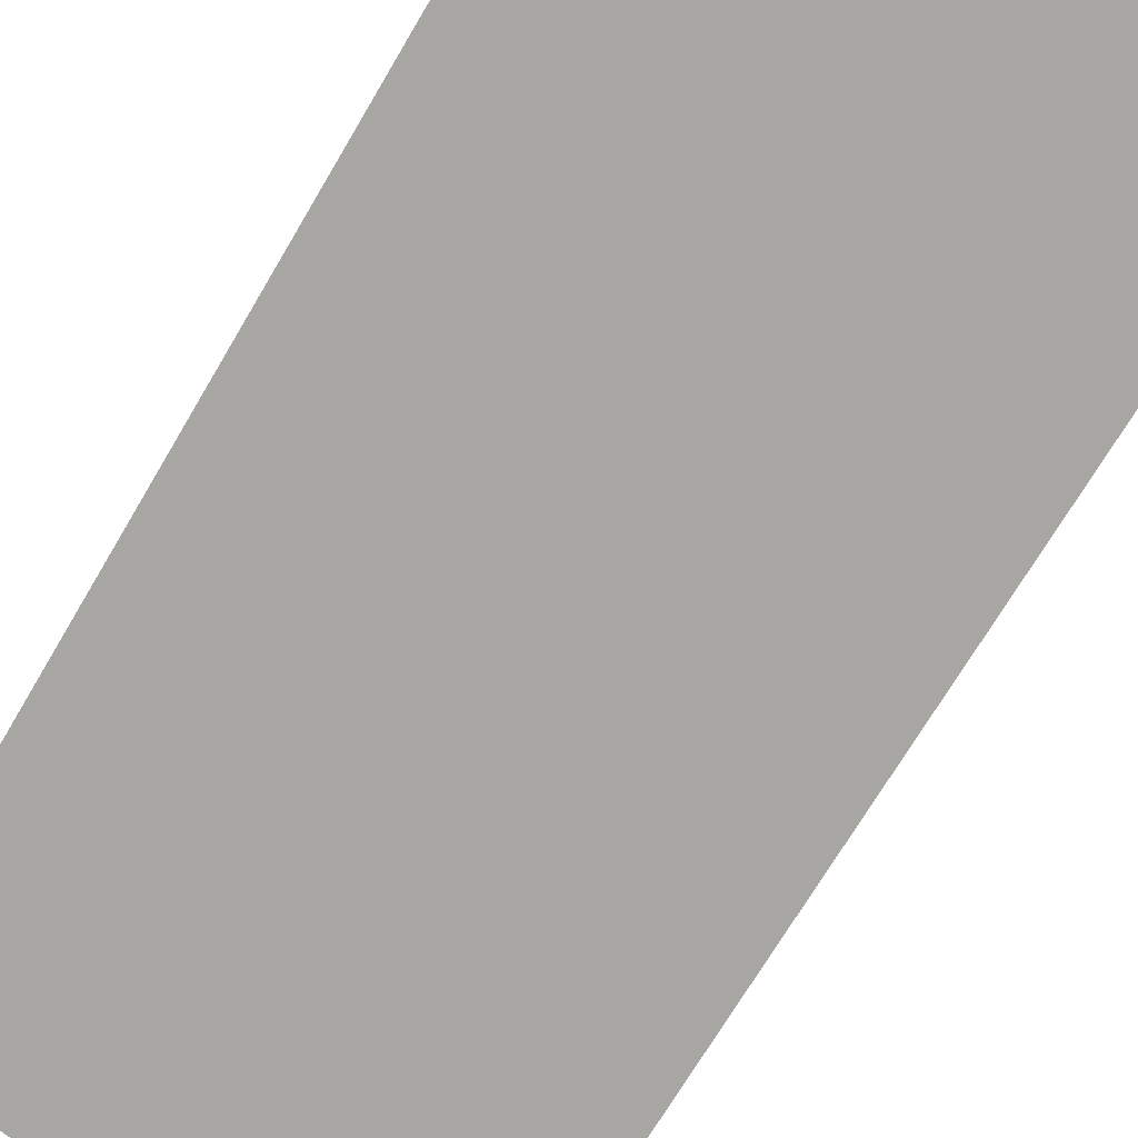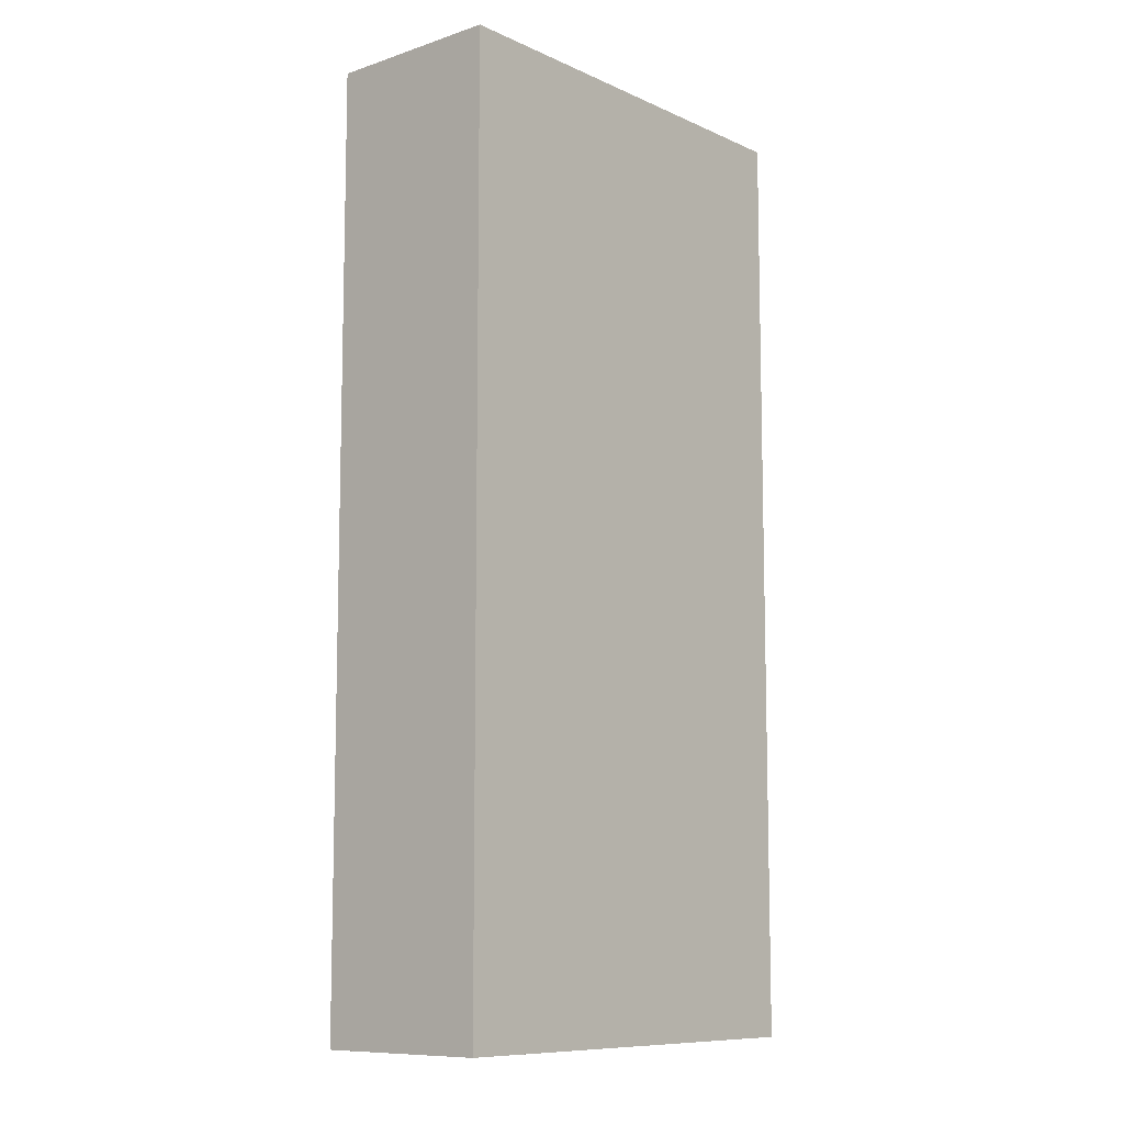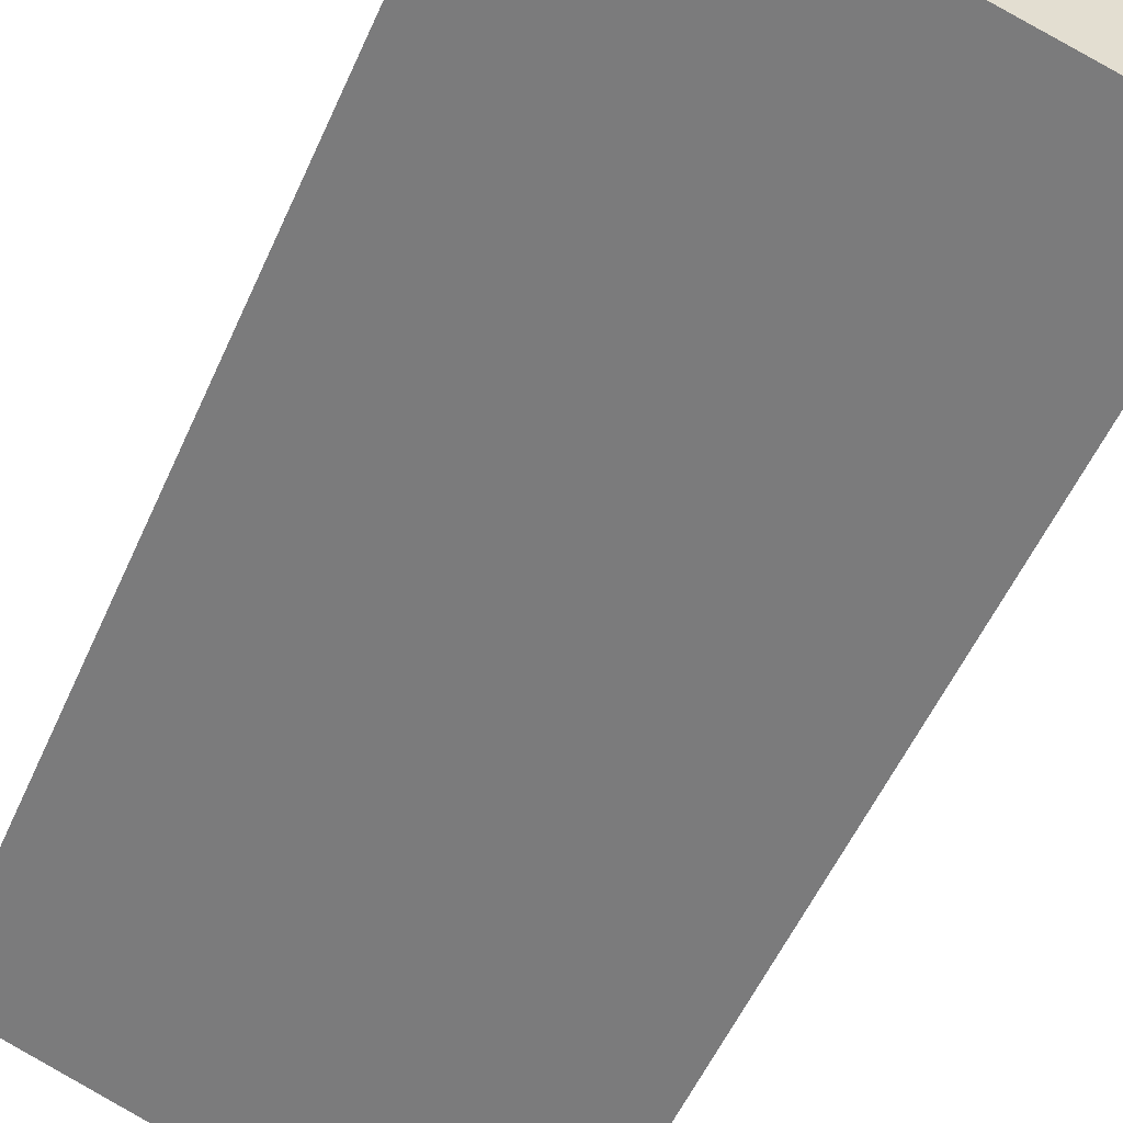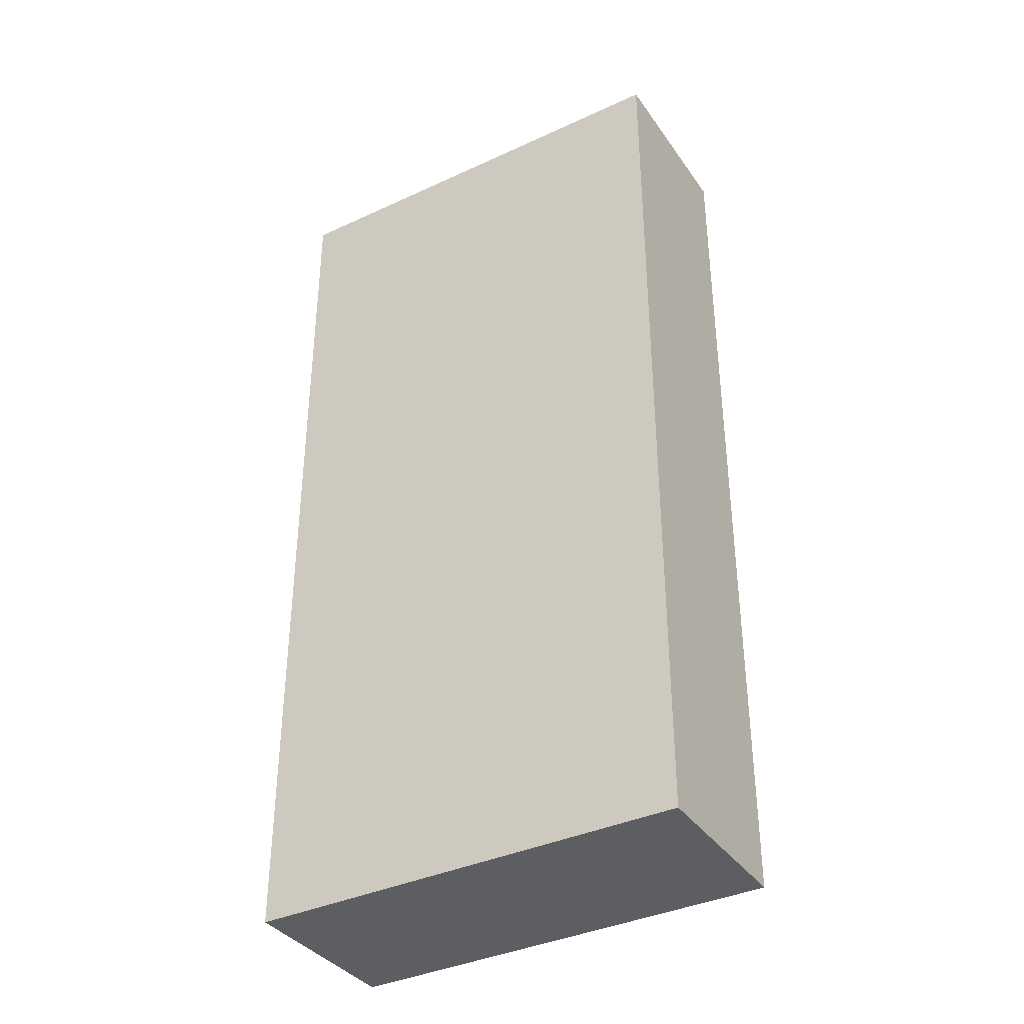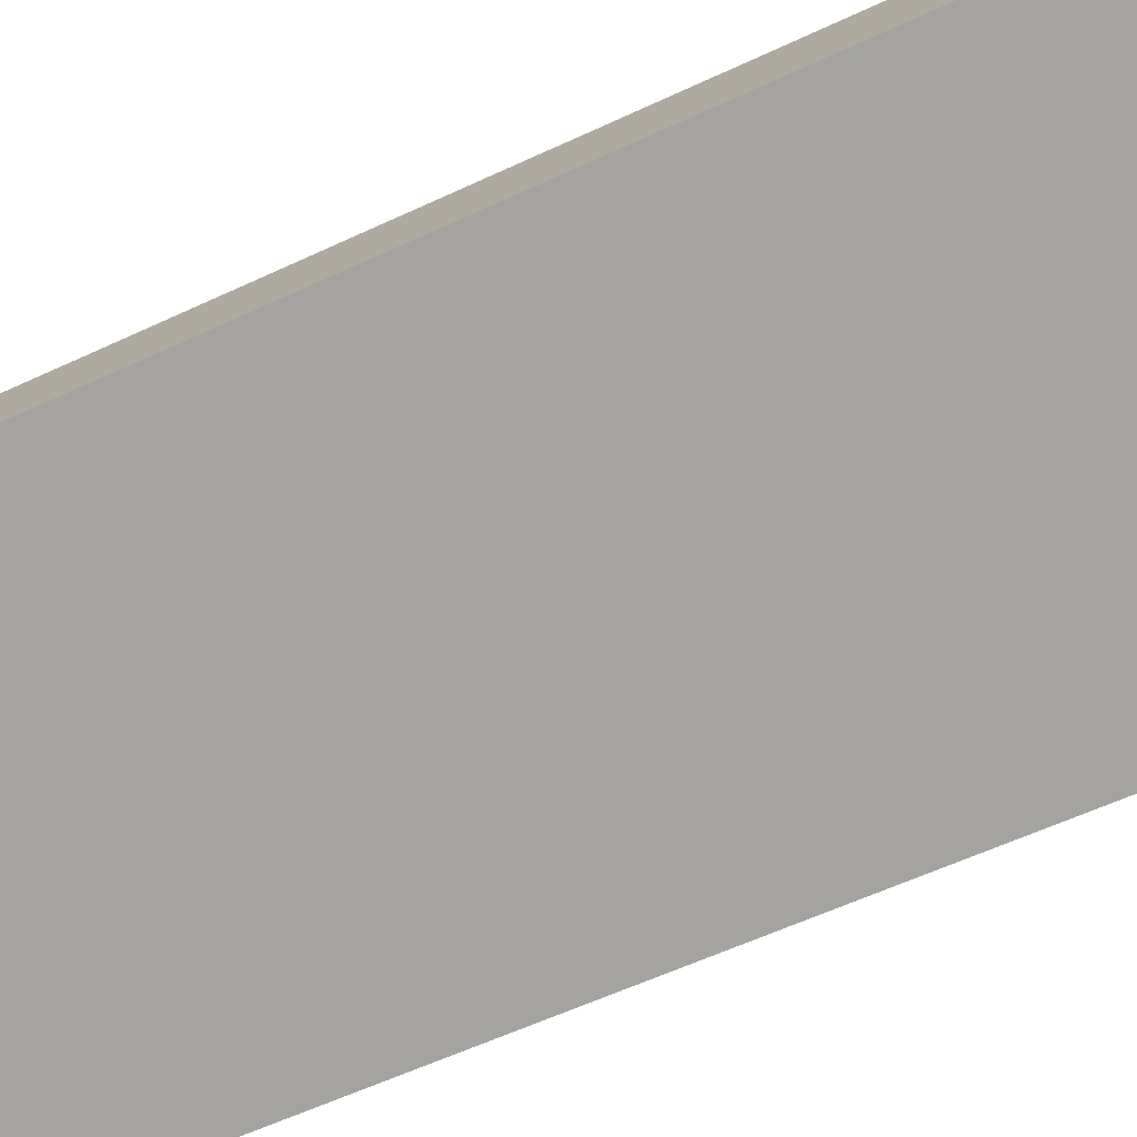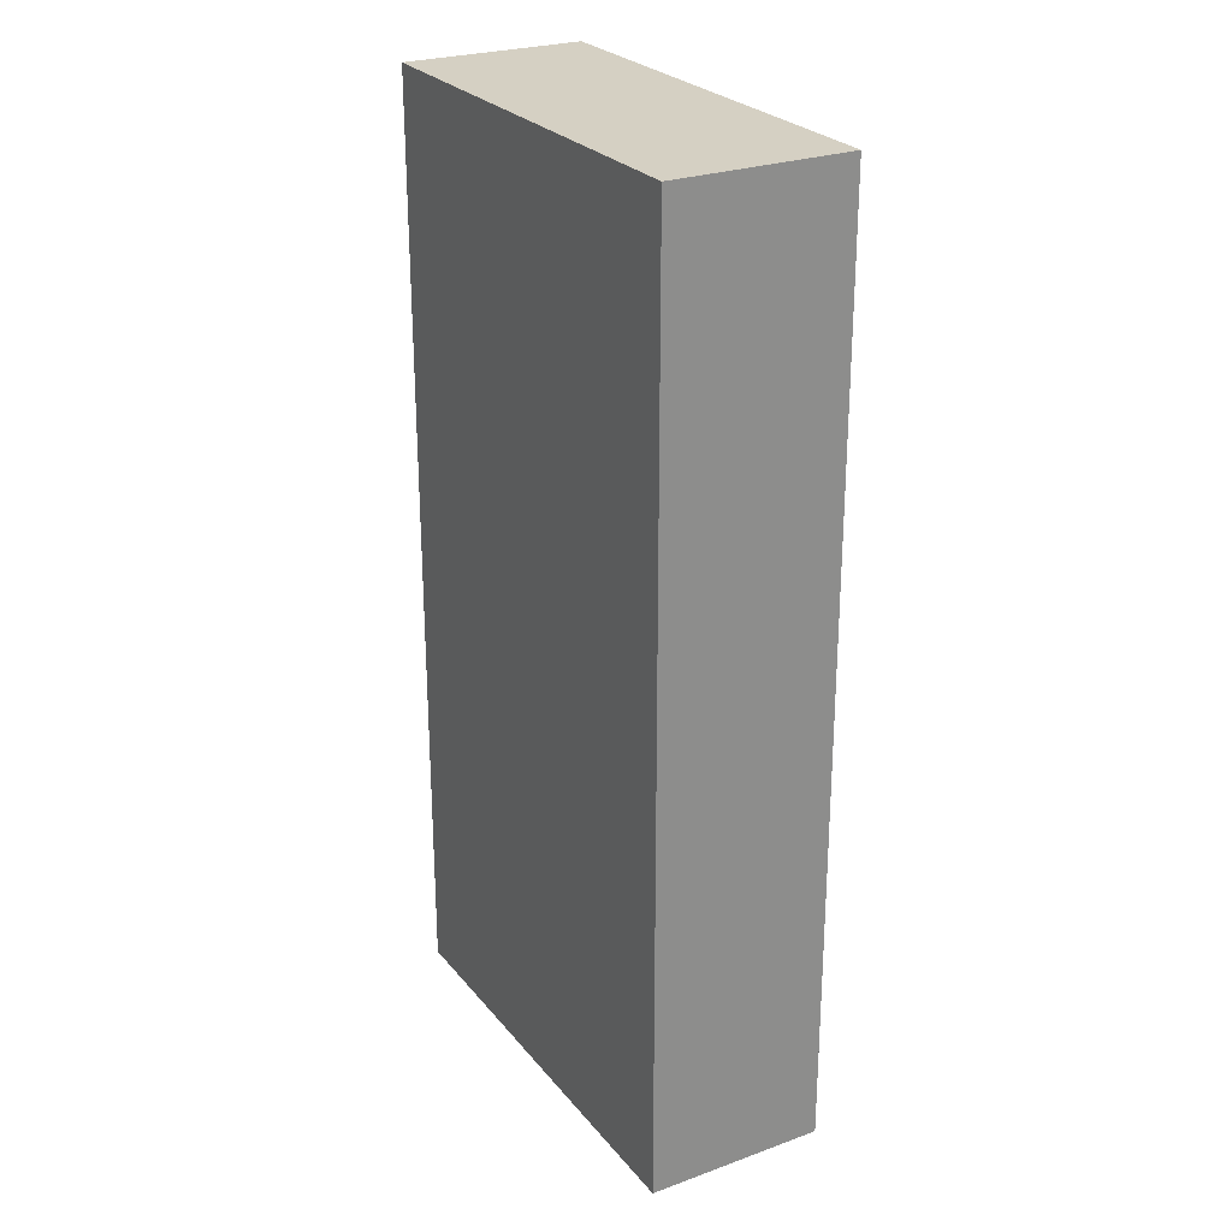
<metadata>
{"format":"obj","ext":"obj","renderer":"f3d","projection":"perspective","resolution":1024,"background":"white","views":[{"elev":-69.8,"azim":-30.4,"up":"+Z"},{"elev":-9.6,"azim":-31.4,"up":"+Y"},{"elev":-54.5,"azim":-23.7,"up":"+Z"},{"elev":-37.5,"azim":-131.5,"up":"+Y"},{"elev":-58.4,"azim":-64.1,"up":"+Z"},{"elev":26.1,"azim":-102.1,"up":"+Y"}]}
</metadata>
<code>
v  0 7.667 4.695e-16
v  3.878 7.667 0.287
v  3.463 7.667 -1.112
v  0.445 7.667 1.385
v  3.463 6.809e-17 -1.112
v  0 0 0
v  0.445 -8.481e-17 1.385
v  3.878 -1.757e-17 0.287
g defaultobject
f 1 2 3
f 2 1 4
f 5 1 3
f 1 5 6
f 6 4 1
f 4 6 7
f 7 2 4
f 2 7 8
f 8 3 2
f 3 8 5
f 8 6 5
f 6 8 7

</code>
